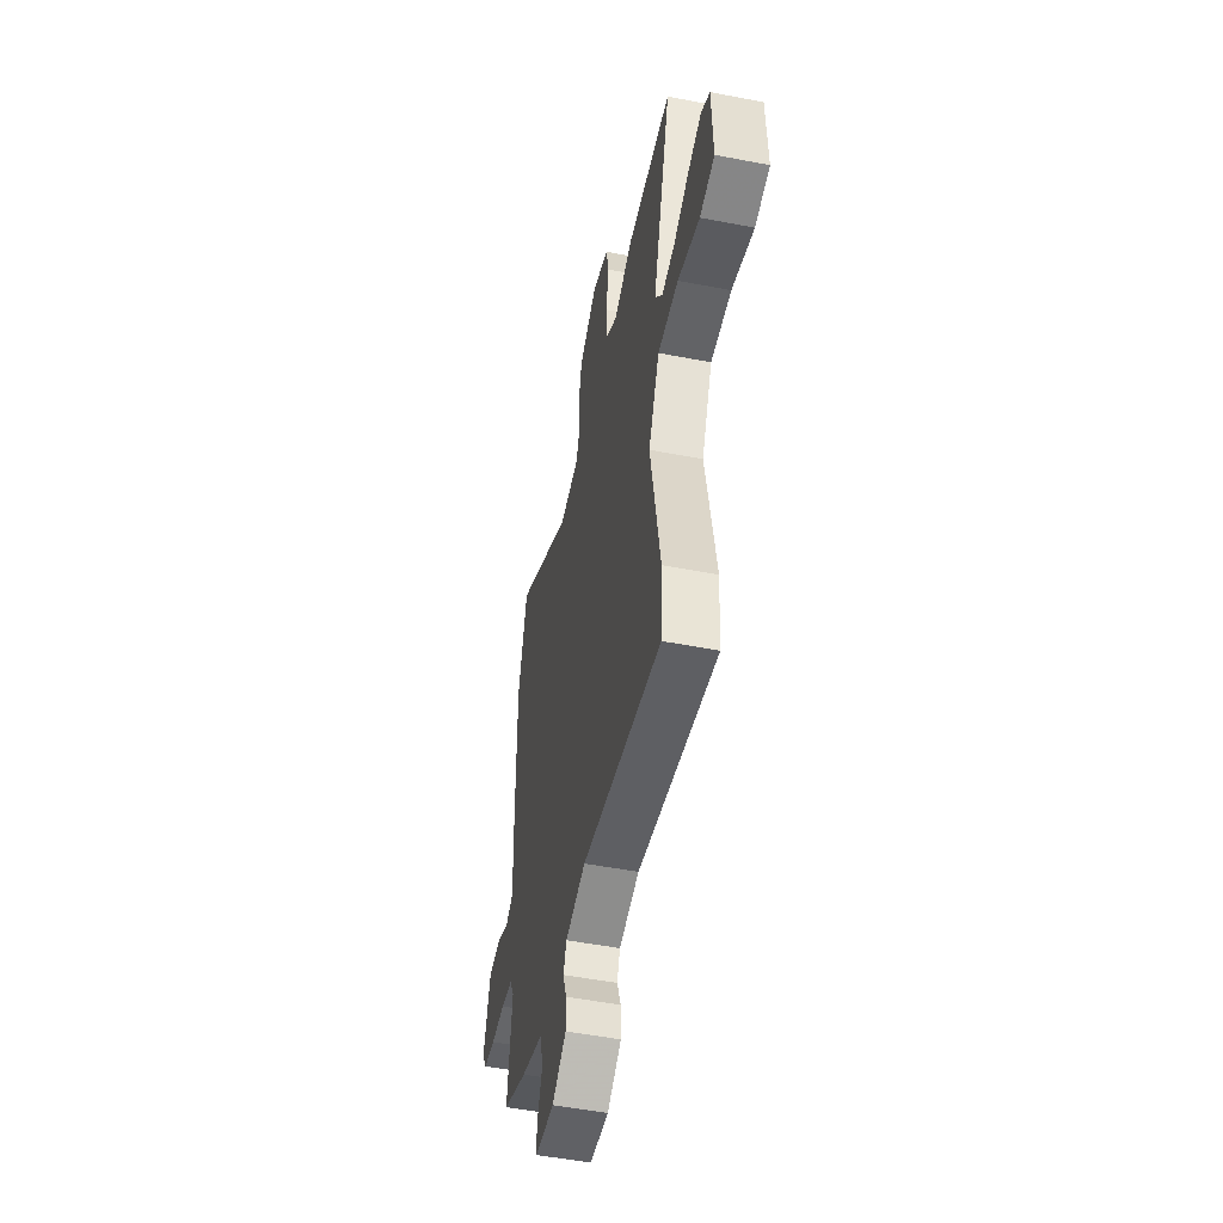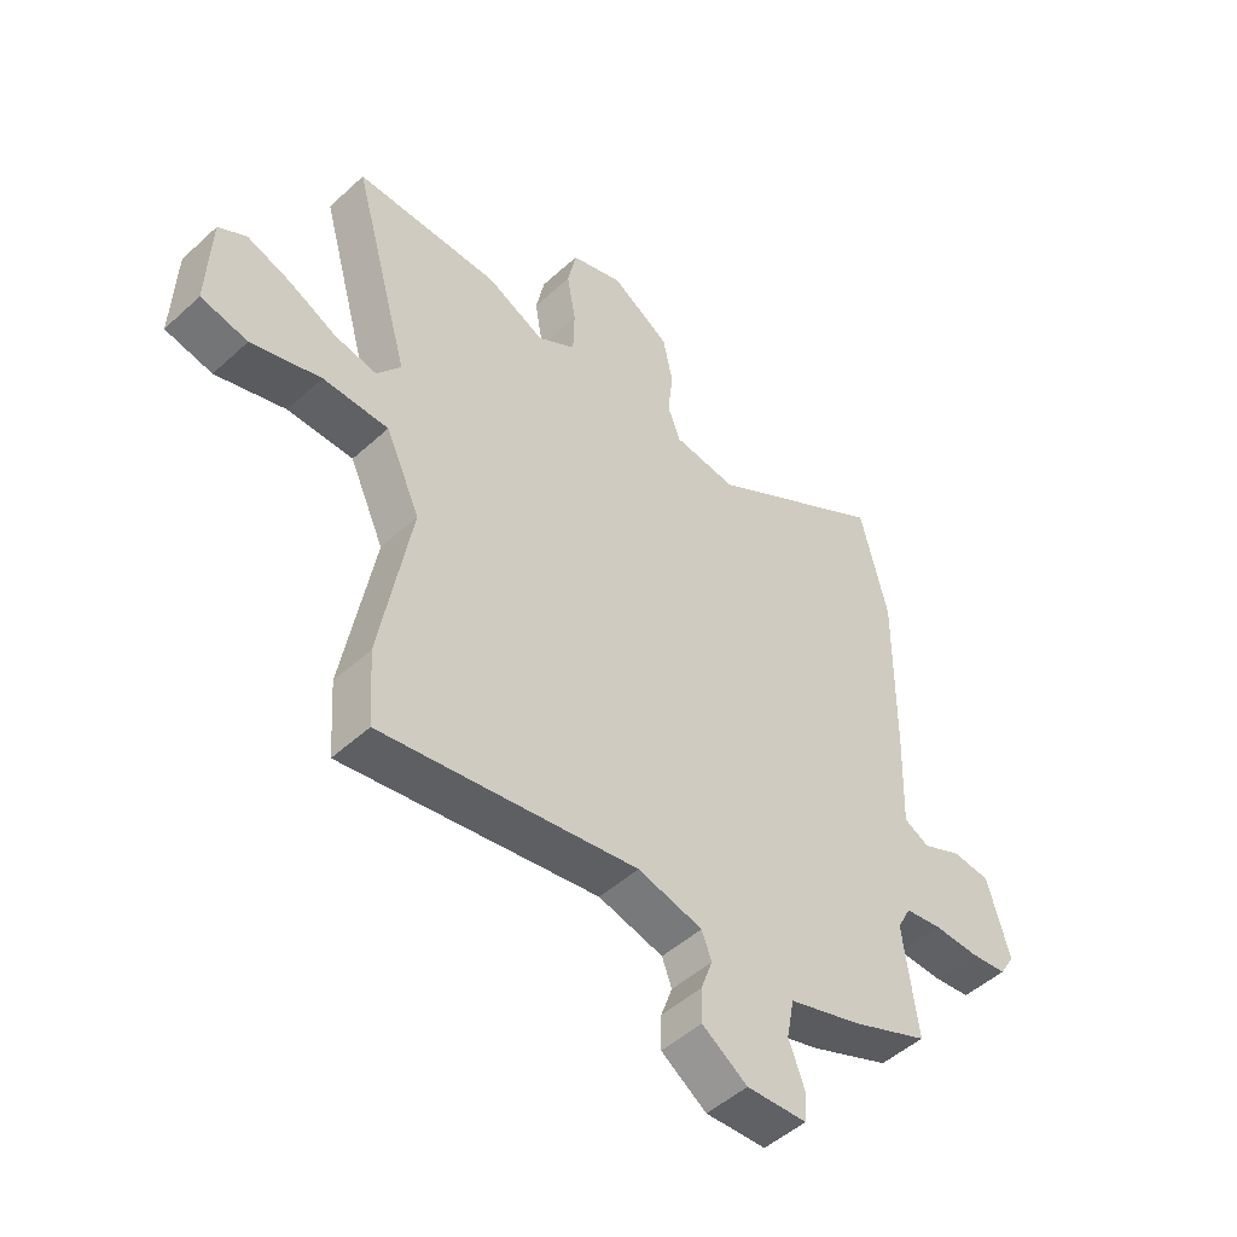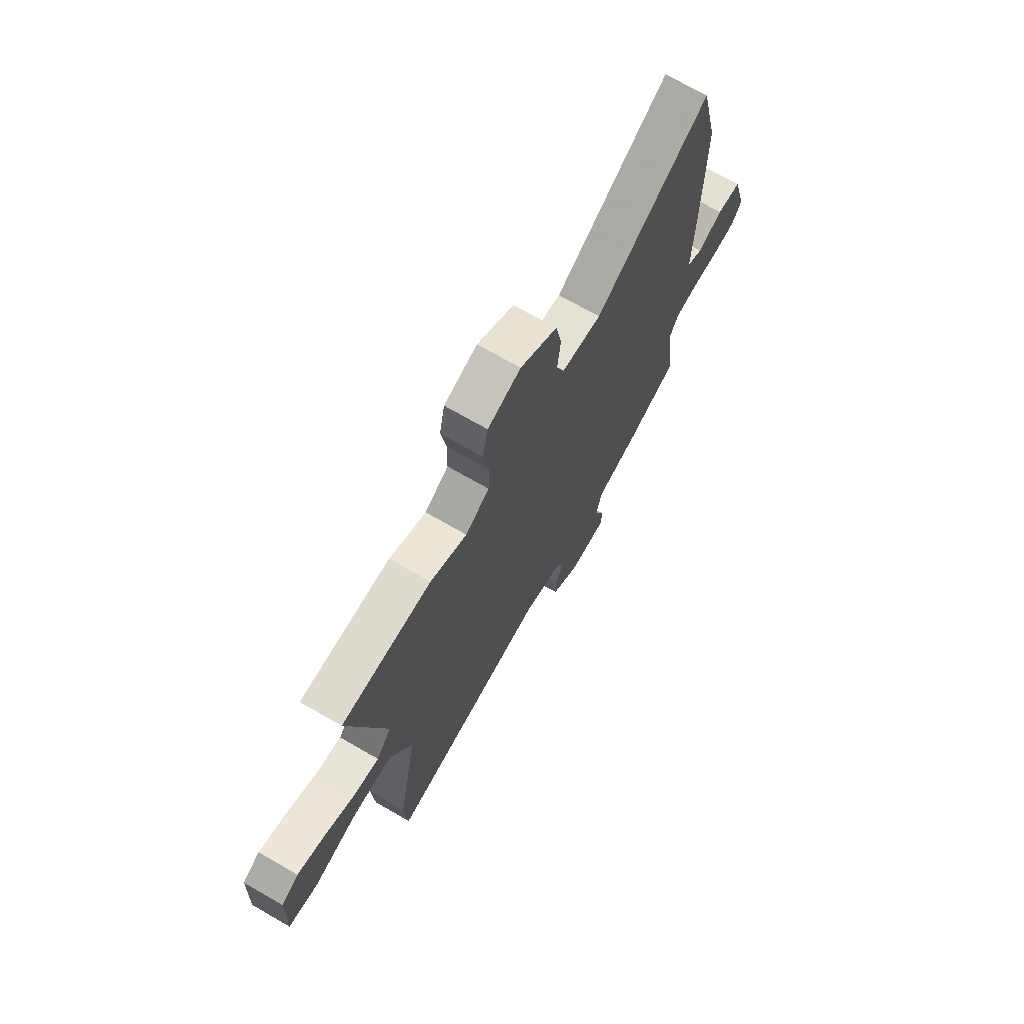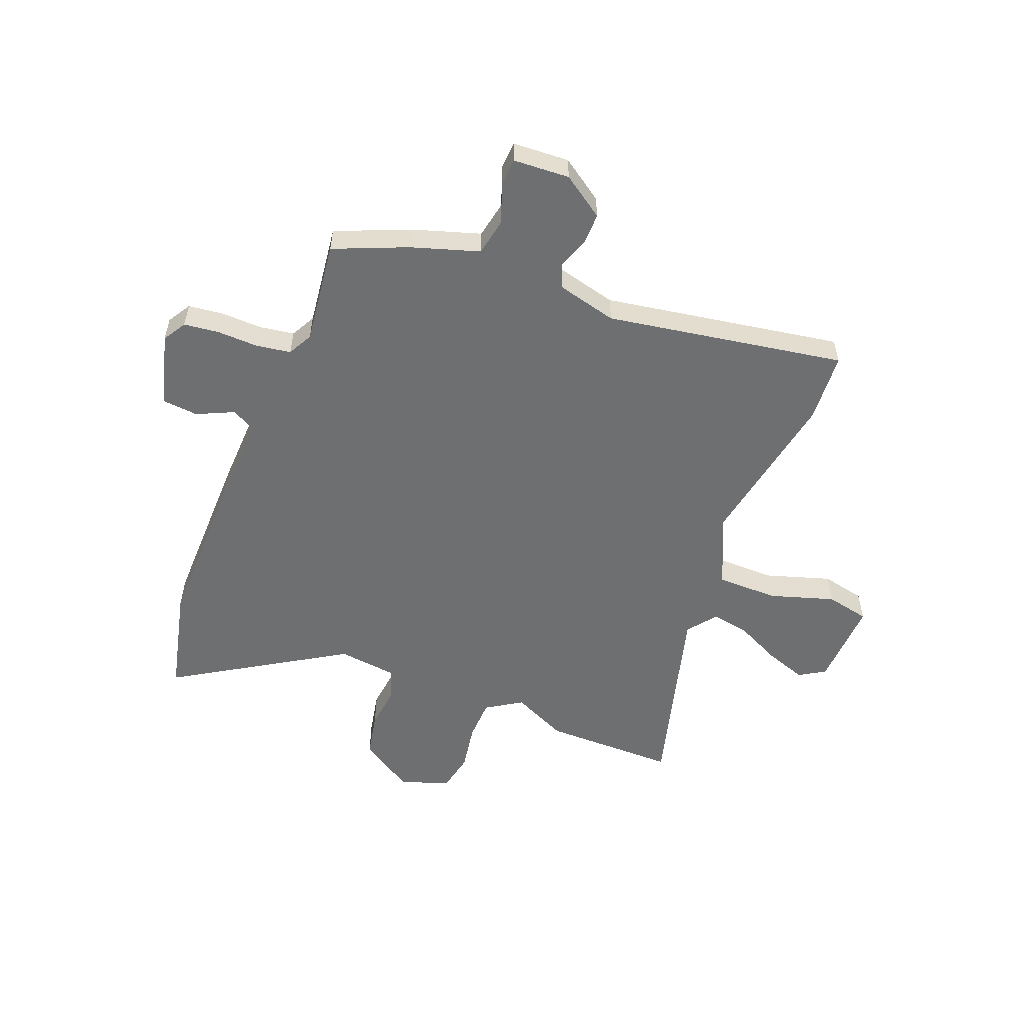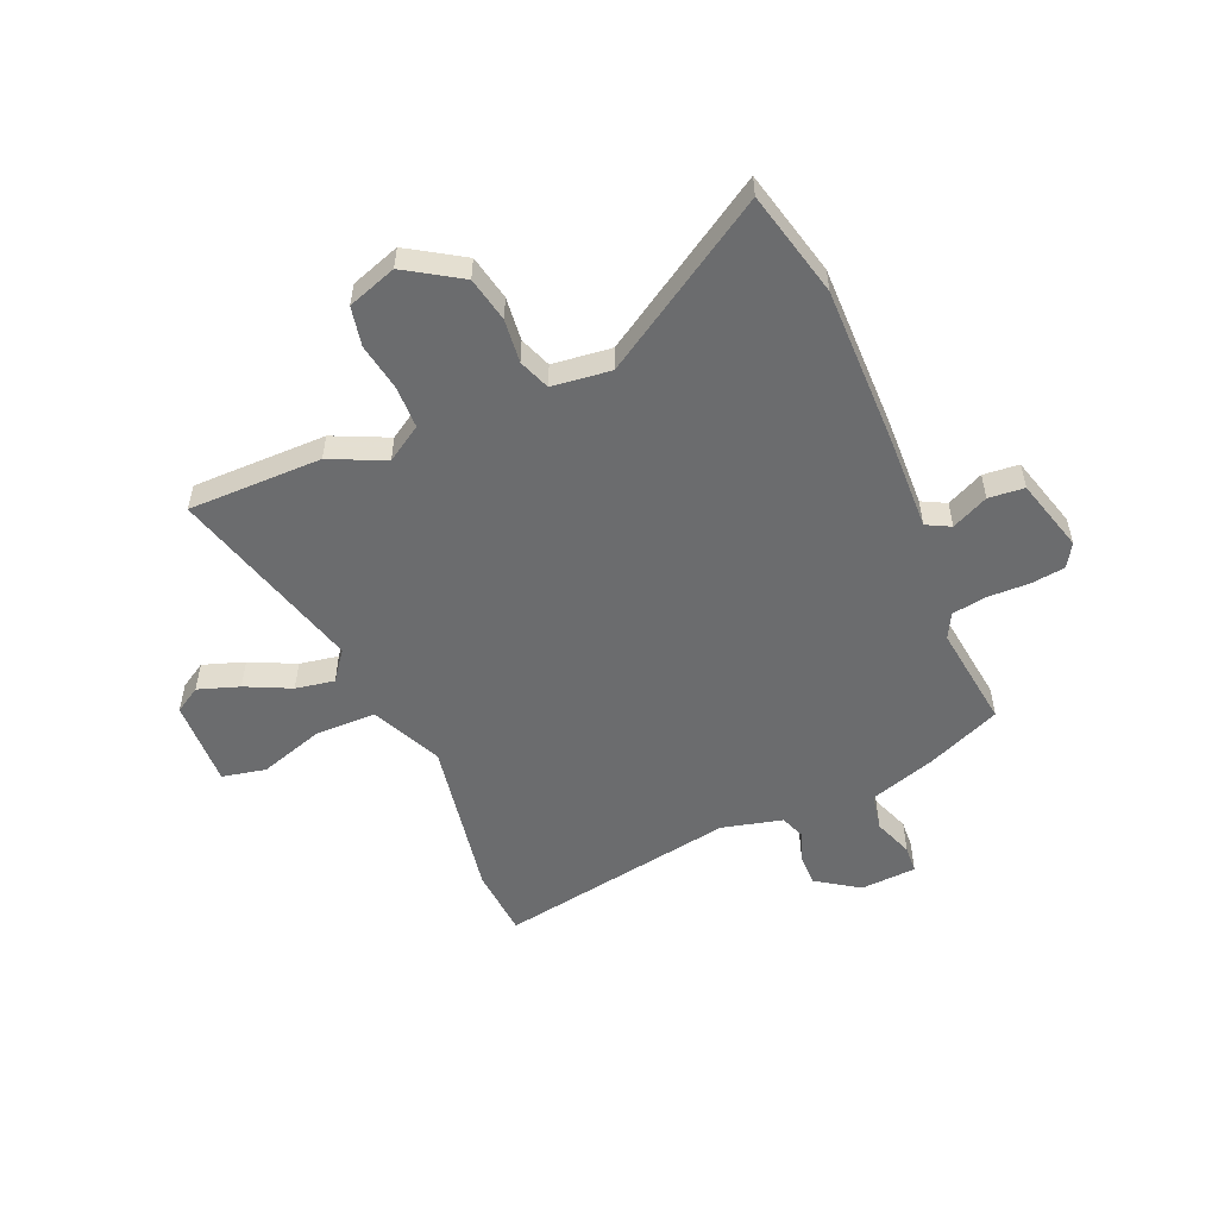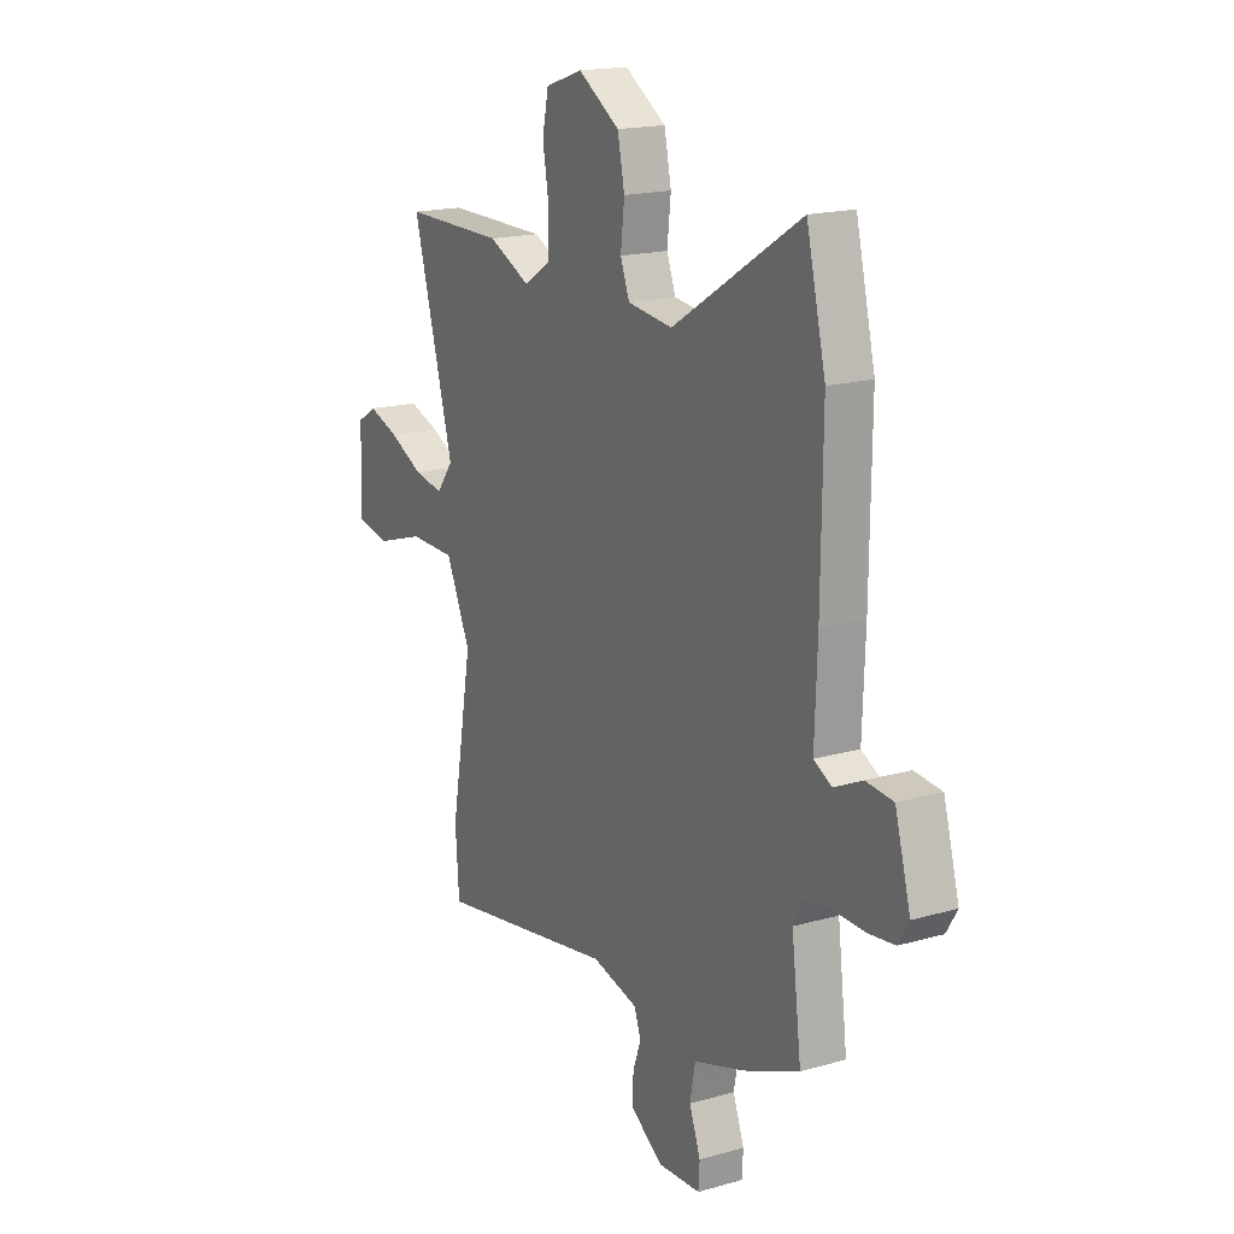
<metadata>
{"format":"obj","ext":"obj","renderer":"f3d","projection":"perspective","resolution":1024,"background":"white","views":[{"elev":-50.4,"azim":-102.0,"up":"+Z"},{"elev":-49.3,"azim":-44.8,"up":"+Z"},{"elev":70.9,"azim":-60.0,"up":"+Z"},{"elev":-54.6,"azim":158.4,"up":"+Y"},{"elev":-53.6,"azim":23.3,"up":"+Y"},{"elev":17.7,"azim":60.7,"up":"+Z"}]}
</metadata>
<code>
v 0.462 0.07 0.66
v 0.509 0.07 0.464
v 0.506 0.07 0.163
v 0.5 0.07 -0.007
v 0.544 0.07 -0.03
v 0.612 0.07 0.002
v 0.678 0.07 -0.004
v 0.716 0.07 -0.14
v 0.69 0.07 -0.183
v 0.626 0.07 -0.191
v 0.549 0.07 -0.189
v 0.485 0.07 -0.199
v 0.461 0.07 -0.245
v 0.485 0.07 -0.437
v 0.35 0.07 -0.494
v 0.225 0.07 -0.534
v 0.212 0.07 -0.603
v 0.239 0.07 -0.676
v 0.236 0.07 -0.727
v 0.132 0.07 -0.733
v 0.054 0.07 -0.68
v 0.055 0.07 -0.621
v 0.075 0.07 -0.565
v 0.058 0.07 -0.52
v -0.054 0.07 -0.492
v -0.495 0.07 -0.567
v -0.504 0.07 -0.438
v -0.451 0.07 -0.139
v -0.511 0.07 -0.008
v -0.624 0.07 -0.007
v -0.744 0.07 -0.045
v -0.825 0.07 -0.028
v -0.819 0.07 0.135
v -0.771 0.07 0.164
v -0.695 0.07 0.138
v -0.612 0.07 0.098
v -0.54 0.07 0.085
v -0.499 0.07 0.139
v -0.599 0.07 0.5
v -0.351 0.07 0.5
v -0.25 0.07 0.453
v -0.184 0.07 0.495
v -0.182 0.07 0.573
v -0.197 0.07 0.661
v -0.182 0.07 0.734
v -0.091 0.07 0.765
v 0.01 0.07 0.701
v 0.027 0.07 0.618
v 0.018 0.07 0.537
v 0.04 0.07 0.479
v 0.149 0.07 0.466
v 0.462 0 0.66
v 0.509 0 0.464
v 0.506 0 0.163
v 0.5 0 -0.007
v 0.544 0 -0.03
v 0.612 0 0.002
v 0.678 0 -0.004
v 0.716 0 -0.14
v 0.69 0 -0.183
v 0.626 0 -0.191
v 0.549 0 -0.189
v 0.485 0 -0.199
v 0.461 0 -0.245
v 0.485 0 -0.437
v 0.35 0 -0.494
v 0.225 0 -0.534
v 0.212 0 -0.603
v 0.239 0 -0.676
v 0.236 0 -0.727
v 0.132 0 -0.733
v 0.054 0 -0.68
v 0.055 0 -0.621
v 0.075 0 -0.565
v 0.058 0 -0.52
v -0.054 0 -0.492
v -0.495 0 -0.567
v -0.504 0 -0.438
v -0.451 0 -0.139
v -0.511 0 -0.008
v -0.624 0 -0.007
v -0.744 0 -0.045
v -0.825 0 -0.028
v -0.819 0 0.135
v -0.771 0 0.164
v -0.695 0 0.138
v -0.612 0 0.098
v -0.54 0 0.085
v -0.499 0 0.139
v -0.599 0 0.5
v -0.351 0 0.5
v -0.25 0 0.453
v -0.184 0 0.495
v -0.182 0 0.573
v -0.197 0 0.661
v -0.182 0 0.734
v -0.091 0 0.765
v 0.01 0 0.701
v 0.027 0 0.618
v 0.018 0 0.537
v 0.04 0 0.479
v 0.149 0 0.466
f 47 48 49
f 46 47 49
f 45 46 49
f 44 45 49
f 43 44 49
f 42 43 49 50
f 41 42 50 51
f 38 39 40 41
f 37 38 41 51
f 34 35 36
f 33 34 36
f 32 33 36
f 31 32 36
f 30 31 36
f 29 30 36 37
f 28 29 37 51
f 2 3 4
f 1 2 4
f 51 1 4
f 28 51 4
f 27 28 4
f 26 27 4
f 25 26 4
f 21 22 23
f 20 21 23
f 19 20 23
f 18 19 23
f 17 18 23
f 16 17 23 24
f 16 24 25
f 15 16 25
f 14 15 25
f 13 14 25
f 9 10 11
f 8 9 11
f 7 8 11
f 6 7 11
f 5 6 11
f 5 11 12
f 12 13 25
f 5 12 25
f 4 5 25
f 100 99 98
f 100 98 97
f 100 97 96
f 100 96 95
f 100 95 94
f 101 100 94 93
f 102 101 93 92
f 92 91 90 89
f 102 92 89 88
f 87 86 85
f 87 85 84
f 87 84 83
f 87 83 82
f 87 82 81
f 88 87 81 80
f 102 88 80 79
f 55 54 53
f 55 53 52
f 55 52 102
f 55 102 79
f 55 79 78
f 55 78 77
f 55 77 76
f 74 73 72
f 74 72 71
f 74 71 70
f 74 70 69
f 74 69 68
f 75 74 68 67
f 76 75 67
f 76 67 66
f 76 66 65
f 76 65 64
f 62 61 60
f 62 60 59
f 62 59 58
f 62 58 57
f 62 57 56
f 63 62 56
f 76 64 63
f 76 63 56
f 76 56 55
f 1 52 53 2
f 2 53 54 3
f 3 54 55 4
f 4 55 56 5
f 5 56 57 6
f 6 57 58 7
f 7 58 59 8
f 8 59 60 9
f 9 60 61 10
f 10 61 62 11
f 11 62 63 12
f 12 63 64 13
f 13 64 65 14
f 14 65 66 15
f 15 66 67 16
f 16 67 68 17
f 17 68 69 18
f 18 69 70 19
f 19 70 71 20
f 20 71 72 21
f 21 72 73 22
f 22 73 74 23
f 23 74 75 24
f 24 75 76 25
f 25 76 77 26
f 26 77 78 27
f 27 78 79 28
f 28 79 80 29
f 29 80 81 30
f 30 81 82 31
f 31 82 83 32
f 32 83 84 33
f 33 84 85 34
f 34 85 86 35
f 35 86 87 36
f 36 87 88 37
f 37 88 89 38
f 38 89 90 39
f 39 90 91 40
f 40 91 92 41
f 41 92 93 42
f 42 93 94 43
f 43 94 95 44
f 44 95 96 45
f 45 96 97 46
f 46 97 98 47
f 47 98 99 48
f 48 99 100 49
f 49 100 101 50
f 50 101 102 51
f 51 102 52 1

</code>
